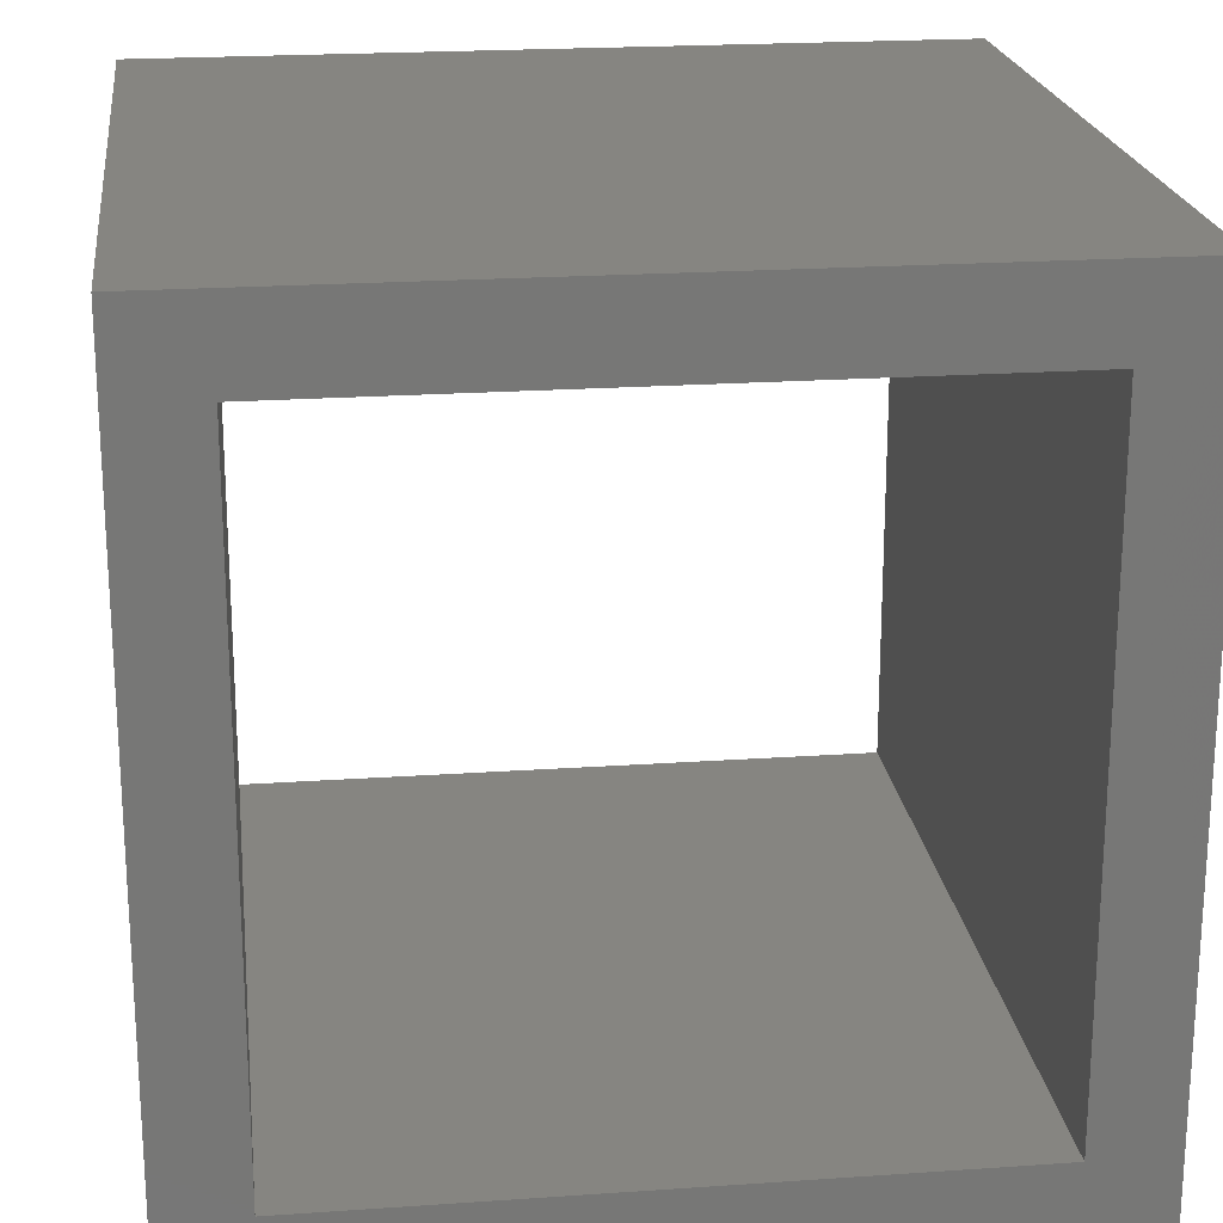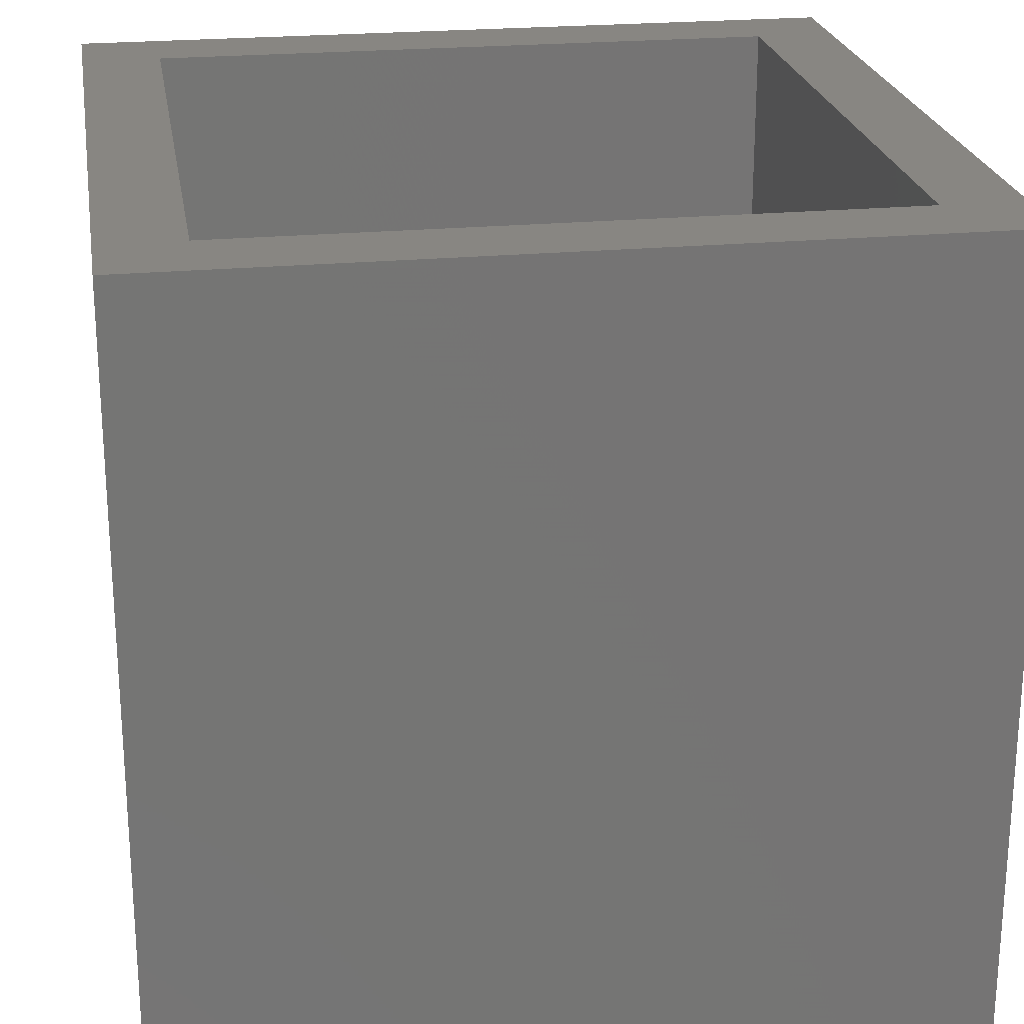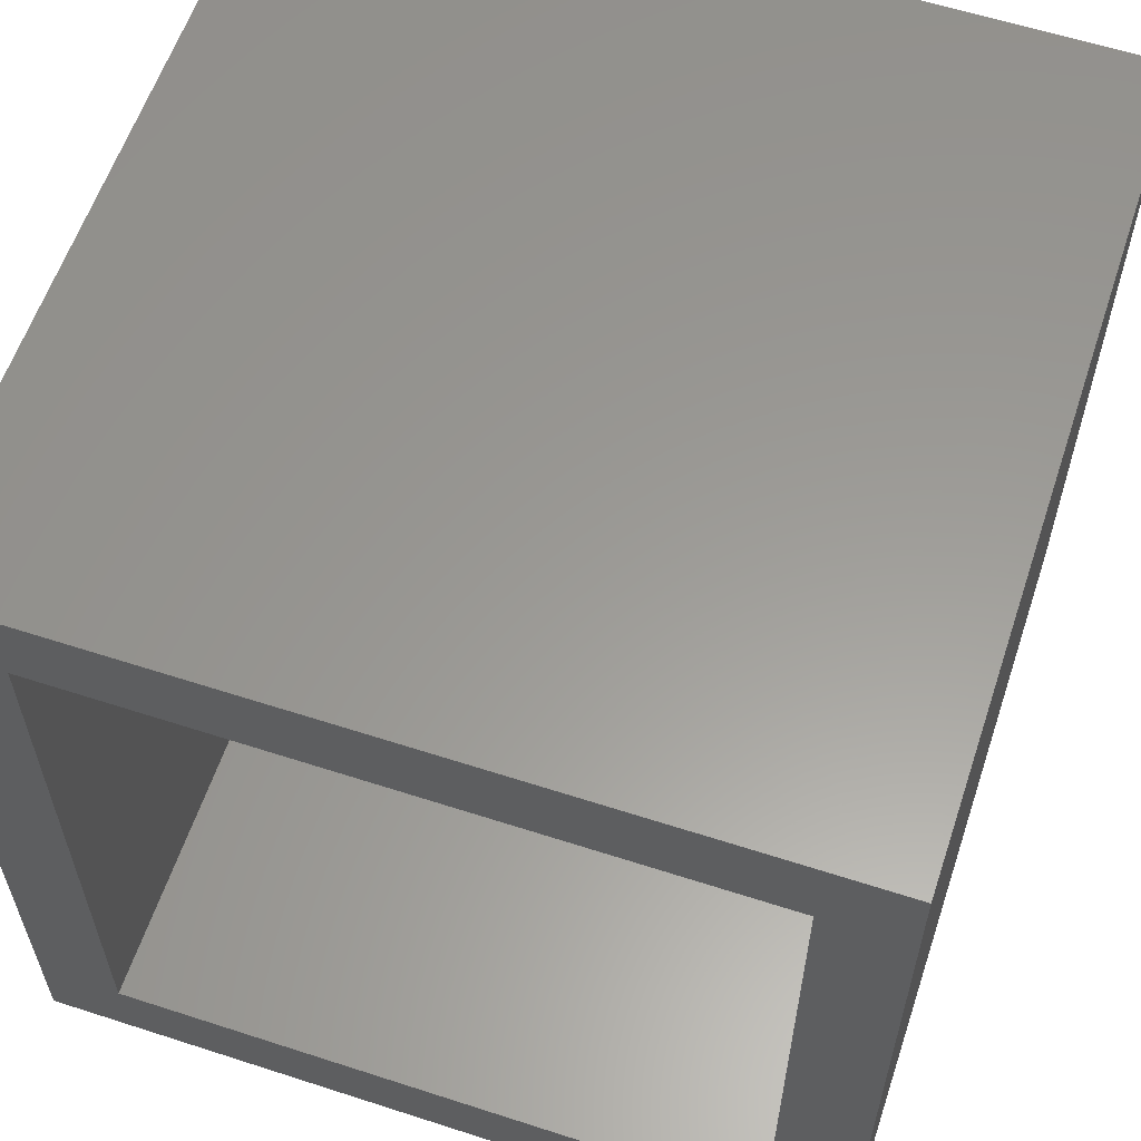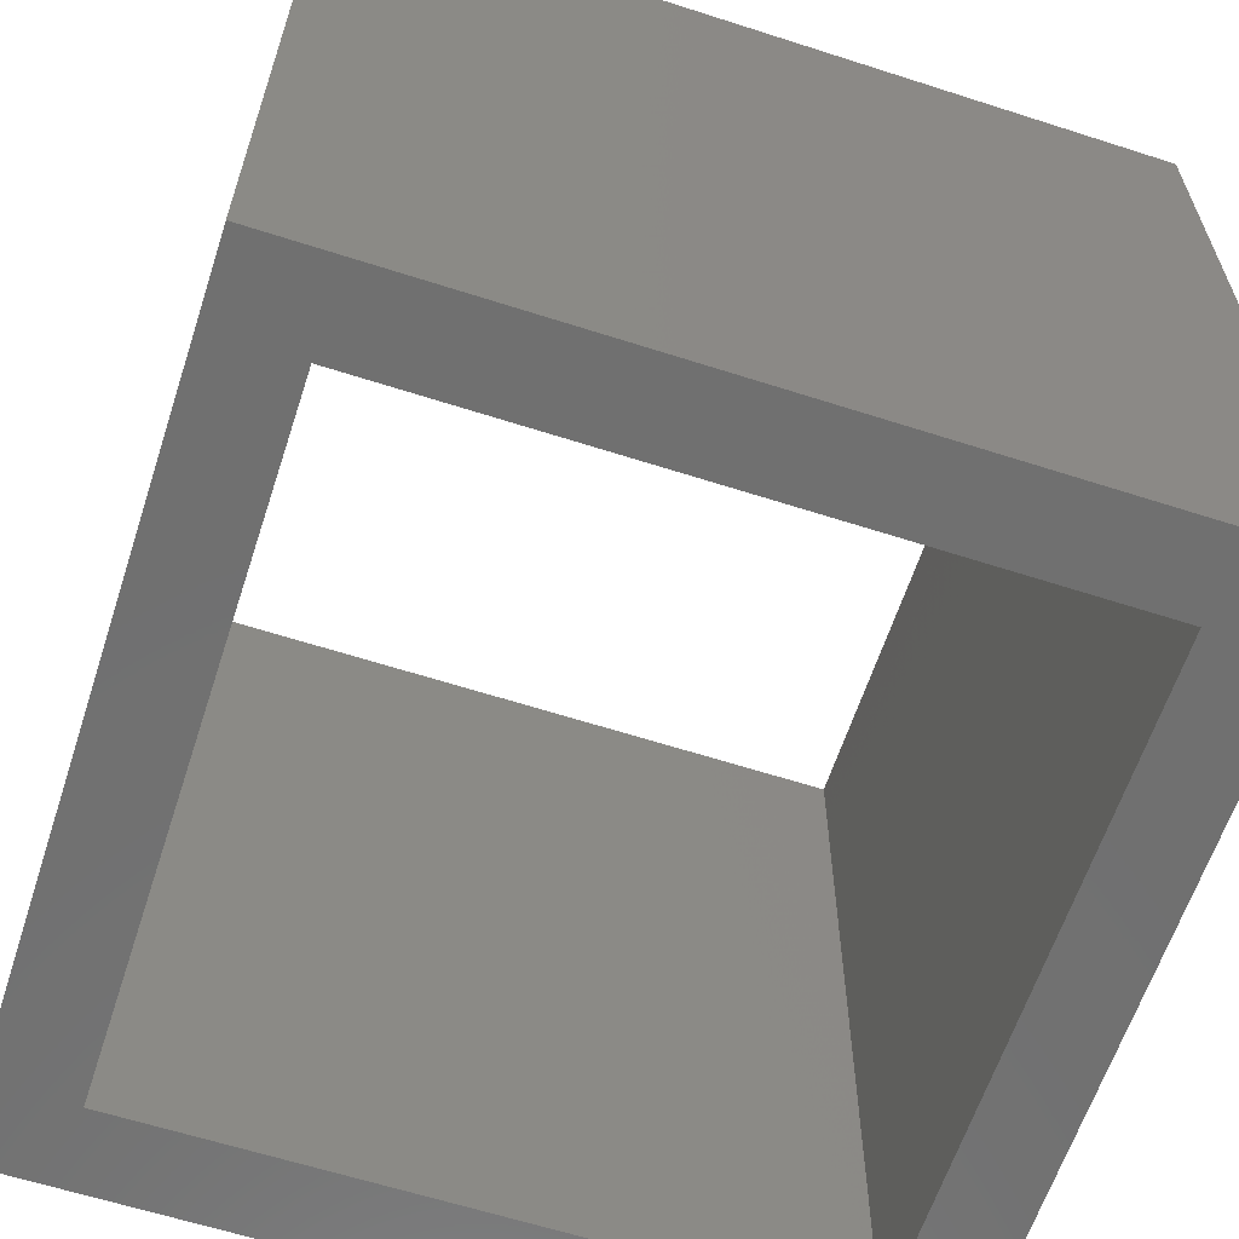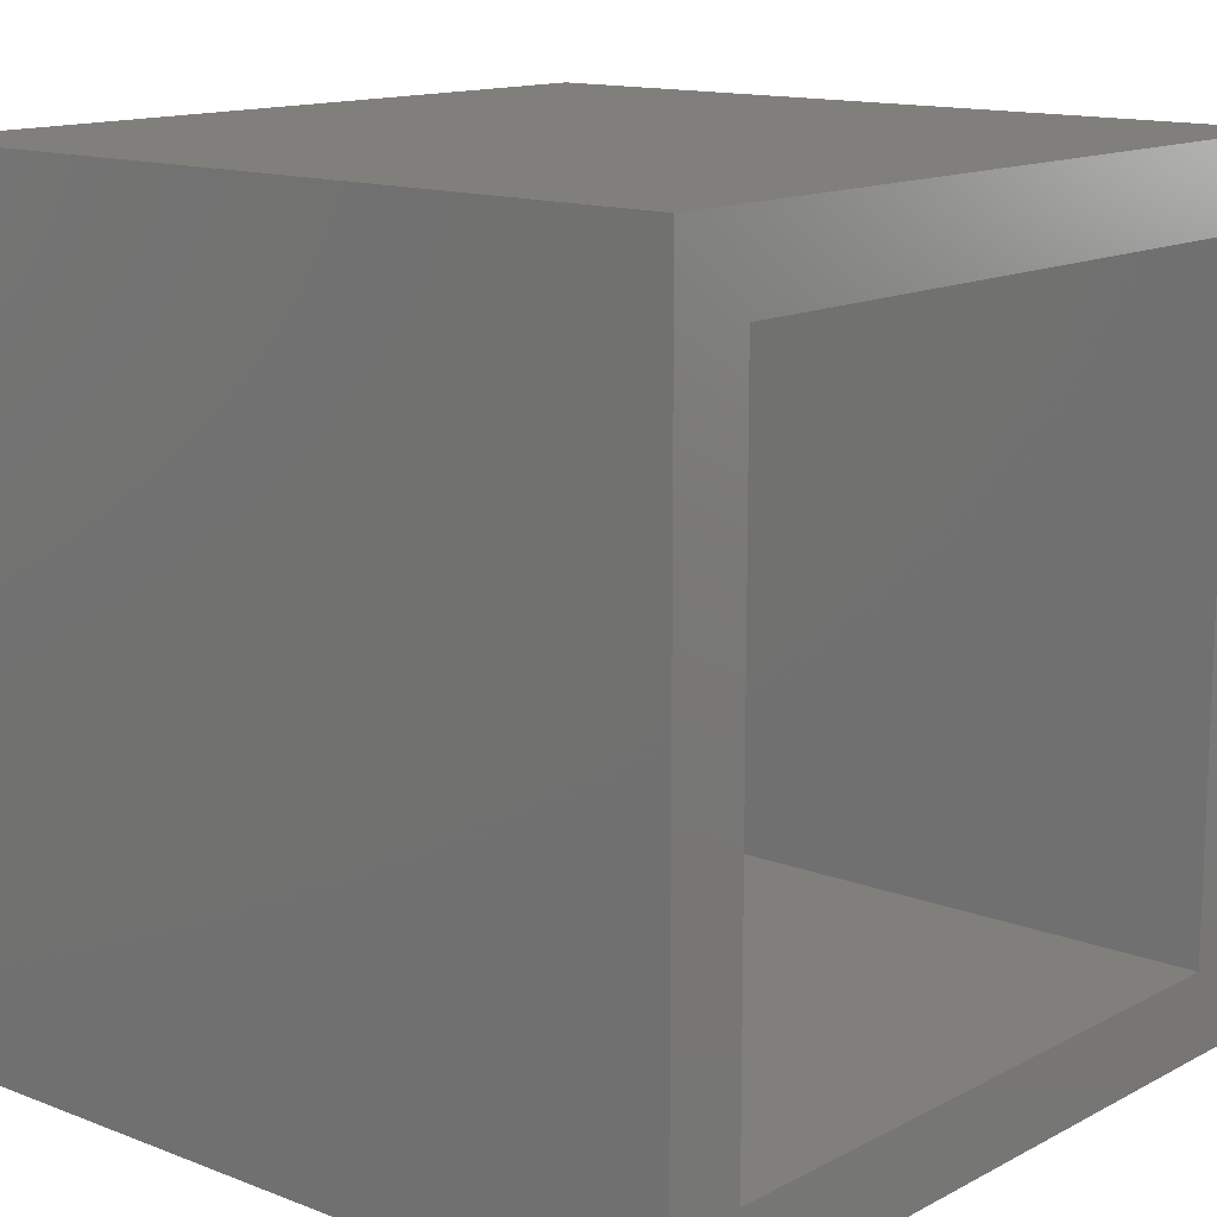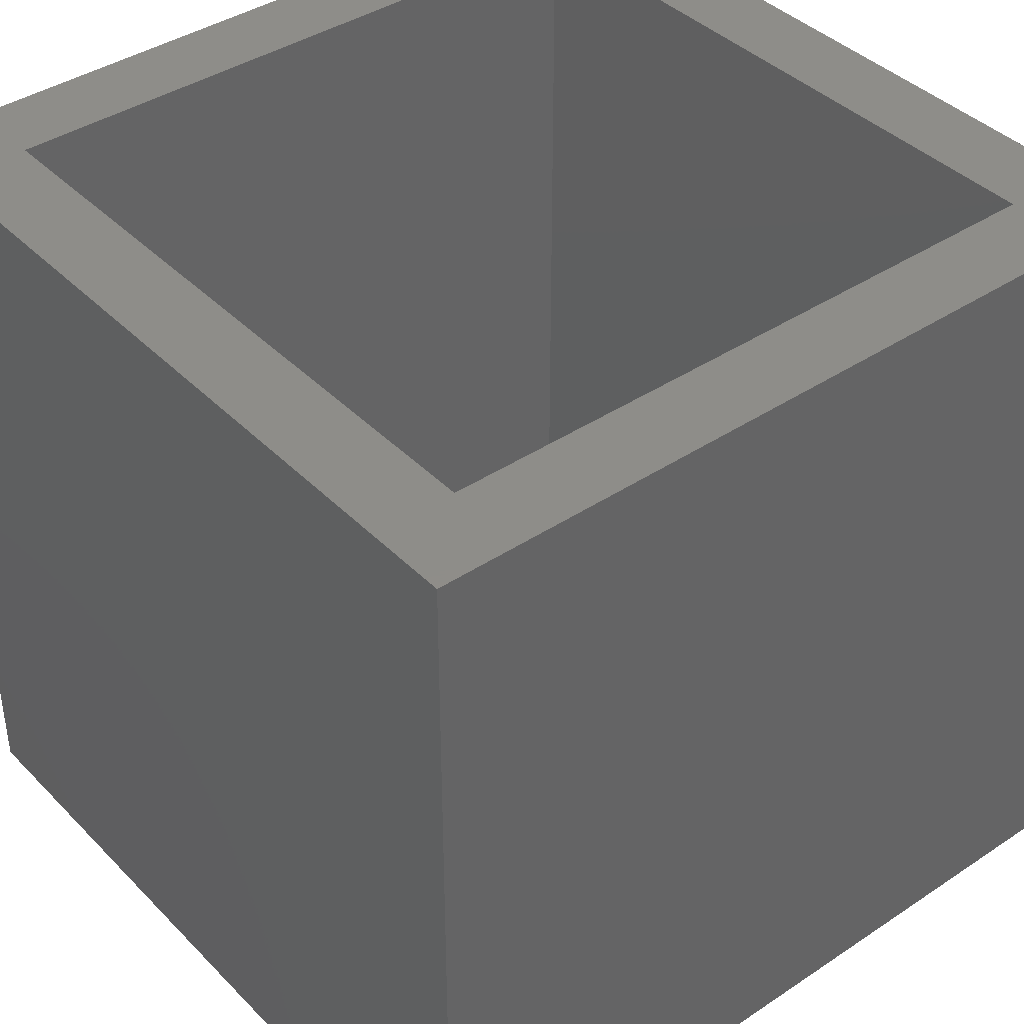
<metadata>
{"format":"stl","ext":"stl","renderer":"f3d","projection":"perspective","resolution":1024,"background":"white","views":[{"elev":21.0,"azim":172.9,"up":"+Y"},{"elev":23.2,"azim":170.9,"up":"+Z"},{"elev":59.6,"azim":18.4,"up":"+Y"},{"elev":-62.2,"azim":71.9,"up":"+Z"},{"elev":13.7,"azim":130.7,"up":"+Y"},{"elev":40.2,"azim":140.7,"up":"+Z"}]}
</metadata>
<code>
# stl→obj: 32 verts, 64 faces
v -5 4.5 10
v -5 5.5 0
v -5 4.5 0
v -5 5.5 10
v -5 -3.5 0
v -5 -3.5 10
v -4 5.5 10
v -4 4.5 10
v -4 5.5 0
v -4 4.5 0
v -4 -3.5 0
v -4 -3.5 10
v -5 -4.5 10
v -5 -4.5 0
v 4 4.5 10
v 4 5.5 10
v 4 5.5 0
v 4 4.5 0
v -4 -4.5 0
v -4 -4.5 10
v 5 5.5 10
v 5 4.5 10
v 5 5.5 0
v 5 4.5 0
v 4 -3.5 10
v 4 -3.5 0
v 4 -4.5 0
v 4 -4.5 10
v 5 -3.5 10
v 5 -3.5 0
v 5 -4.5 0
v 5 -4.5 10
f 1 2 3
f 1 4 2
f 1 3 5
f 1 5 6
f 7 4 1
f 7 1 8
f 7 9 2
f 7 2 4
f 9 3 2
f 9 10 3
f 10 11 5
f 3 10 5
f 8 6 12
f 1 6 8
f 13 5 14
f 13 6 5
f 15 7 8
f 16 7 15
f 16 17 9
f 16 9 7
f 18 10 9
f 17 18 9
f 8 11 10
f 8 12 11
f 11 14 5
f 11 19 14
f 12 6 13
f 12 13 20
f 20 14 19
f 20 13 14
f 21 16 15
f 21 15 22
f 15 10 18
f 15 8 10
f 21 23 17
f 21 17 16
f 23 18 17
f 23 24 18
f 25 26 11
f 25 11 12
f 27 19 11
f 26 27 11
f 28 12 20
f 25 12 28
f 28 19 27
f 28 20 19
f 22 24 23
f 22 23 21
f 22 25 29
f 15 25 22
f 15 18 26
f 15 26 25
f 24 30 26
f 18 24 26
f 26 31 27
f 26 30 31
f 25 28 32
f 25 32 29
f 32 27 31
f 32 28 27
f 22 30 24
f 22 29 30
f 29 31 30
f 29 32 31

</code>
